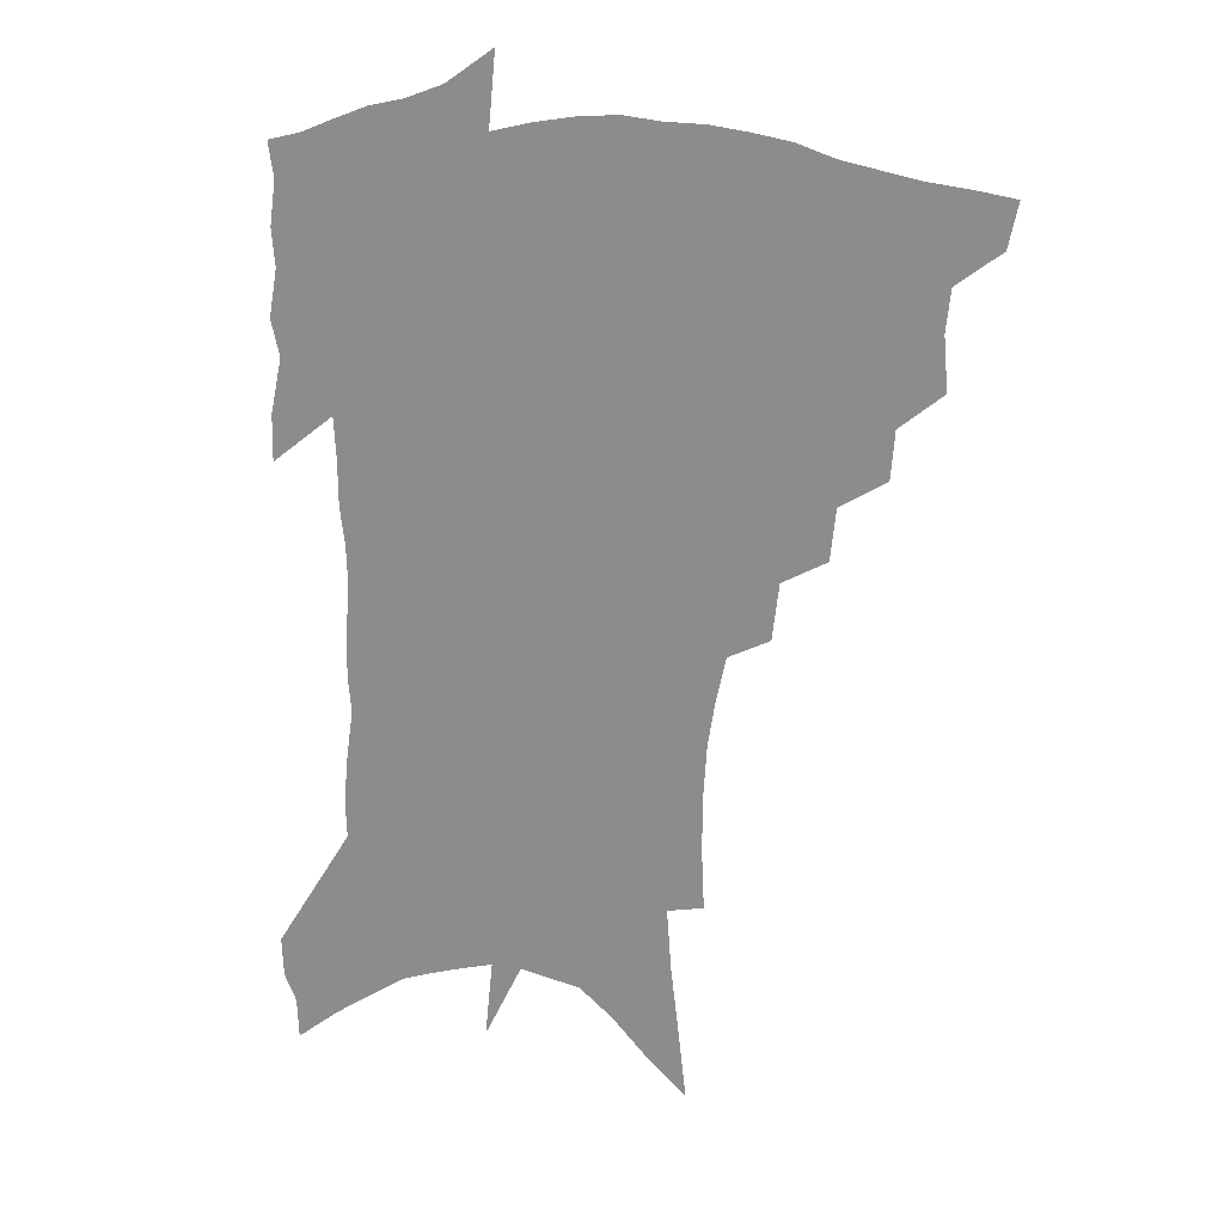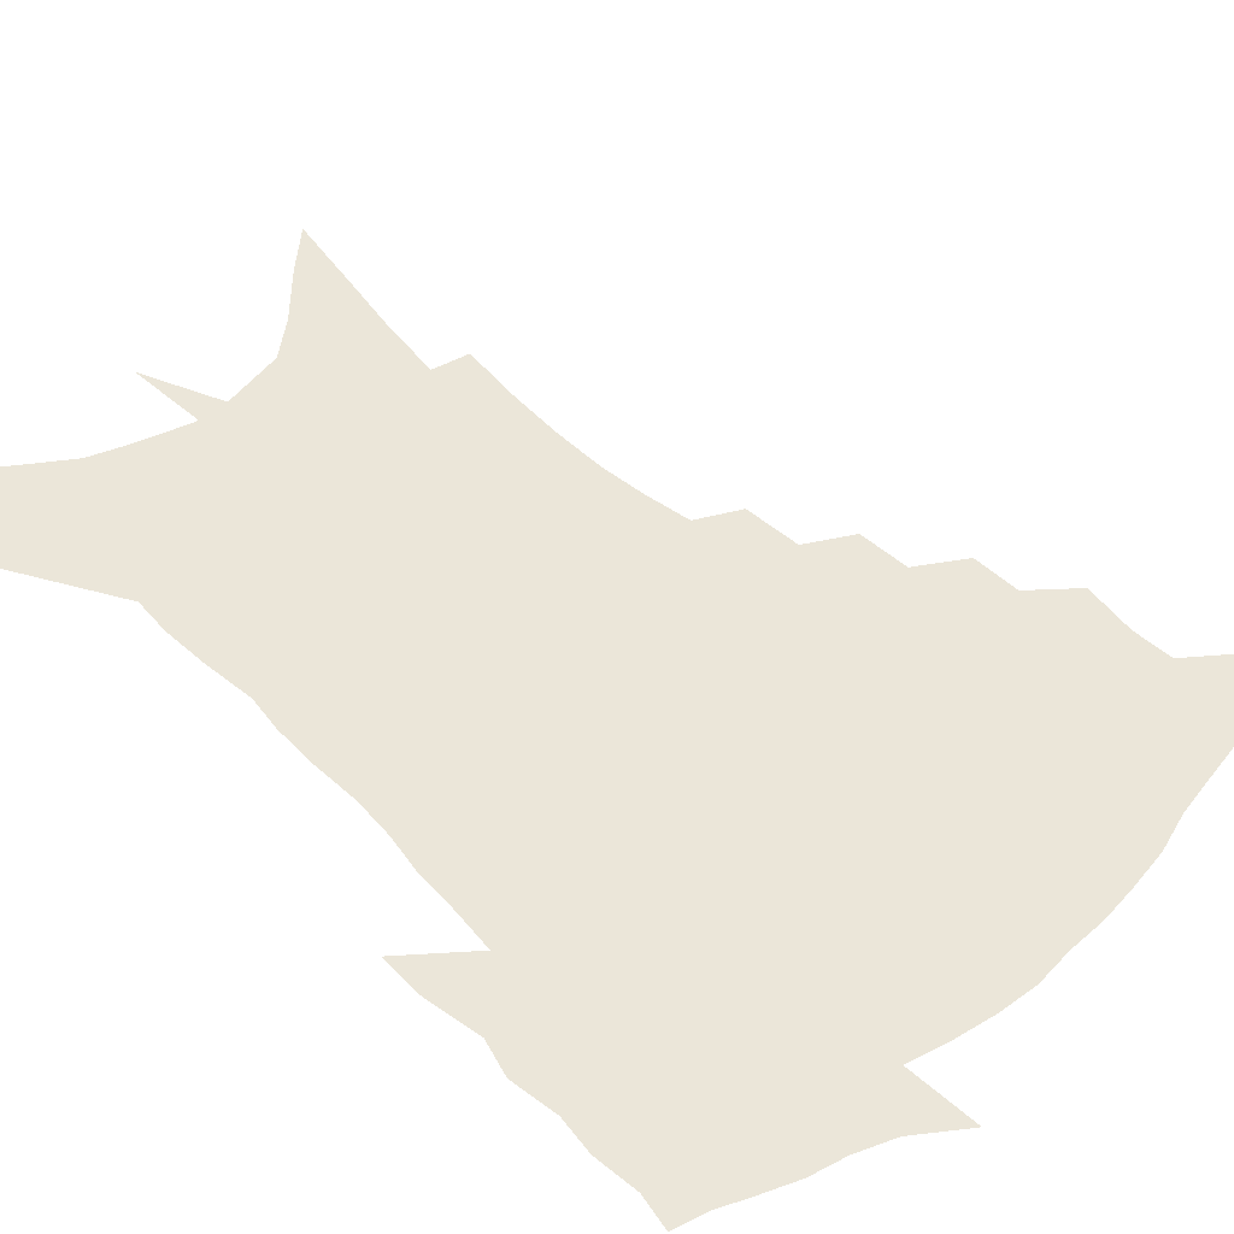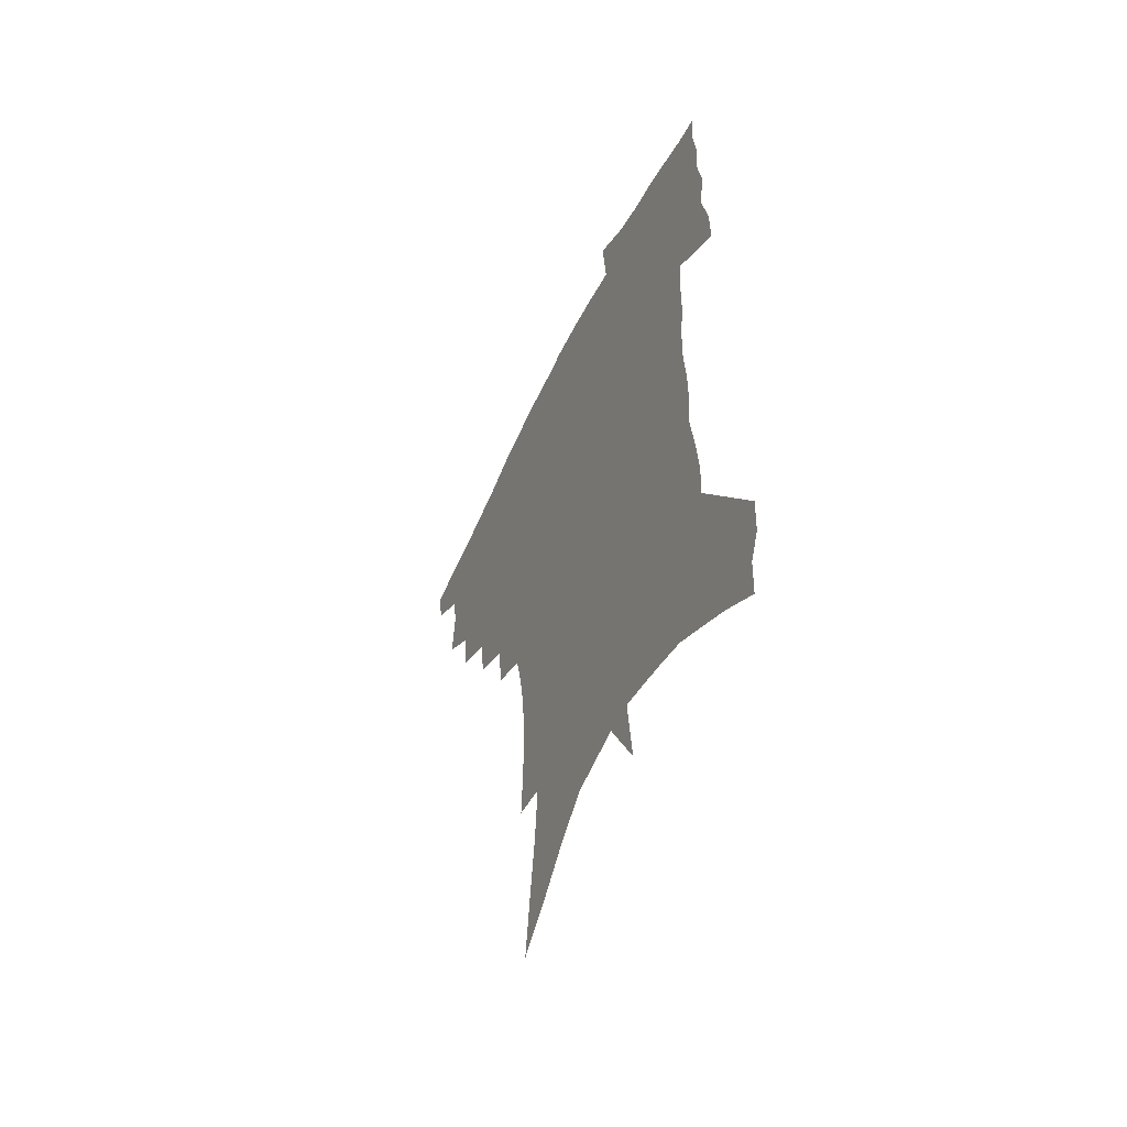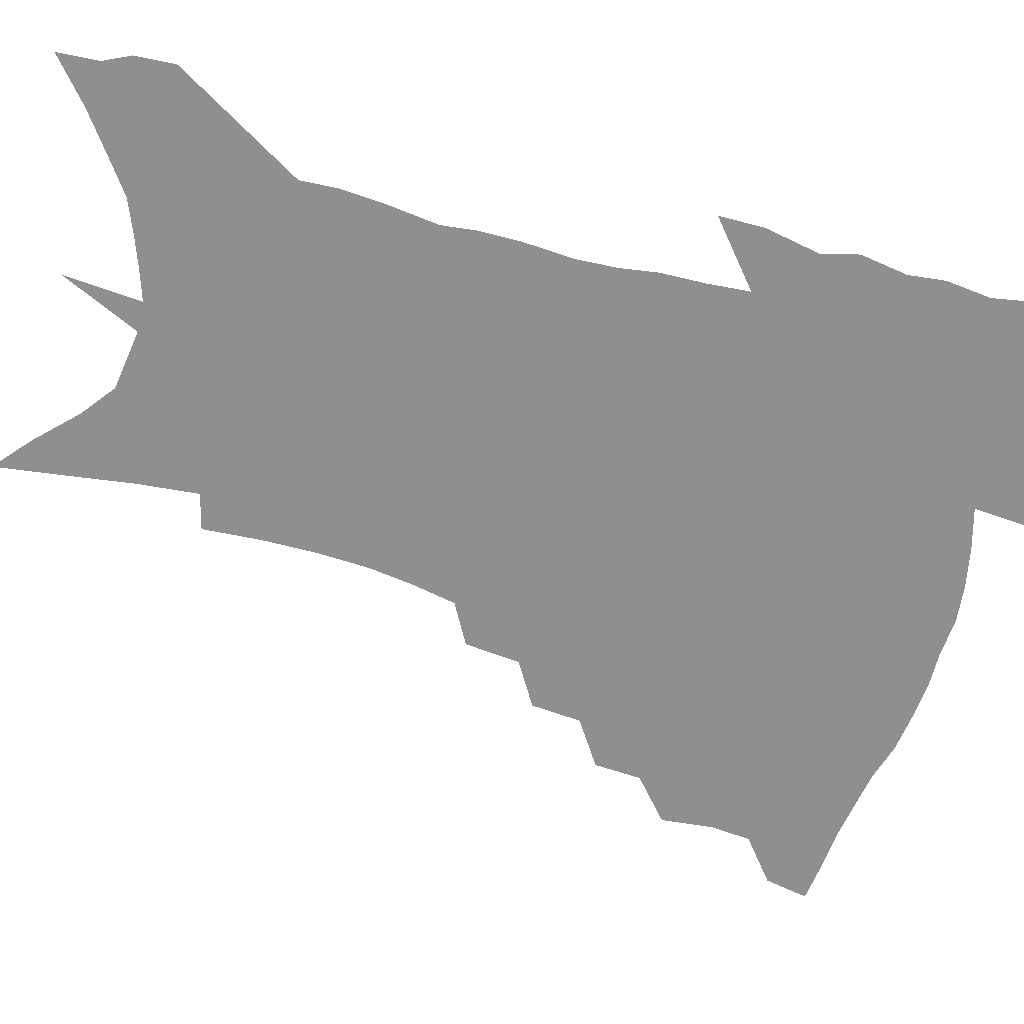
<metadata>
{"format":"obj","ext":"obj","renderer":"f3d","projection":"perspective","resolution":1024,"background":"white","views":[{"elev":20.8,"azim":-161.0,"up":"+Y"},{"elev":55.2,"azim":137.7,"up":"+Z"},{"elev":-56.6,"azim":65.0,"up":"+Y"},{"elev":-65.1,"azim":75.8,"up":"+Z"}]}
</metadata>
<code>
v 458.3 440.4 0
v 454.8 456.7 0
v 474.8 393 0
v 476.4 412.6 0
v 474.7 427.8 0
v 472.9 442.2 0
v 469.4 458.8 0
v 492.2 361.9 0
v 490.8 379.7 0
v 493.2 400.7 0
v 491.4 415.8 0
v 489.4 430.5 0
v 486.8 445.3 0
v 484.4 460.3 0
v 511.5 332.1 0
v 509.5 351.1 0
v 510 372.3 0
v 510 389.9 0
v 508.4 404.7 0
v 506.5 418.8 0
v 504.7 432.8 0
v 502.6 446.6 0
v 498.8 462.9 0
v 530.7 301.7 0
v 528.1 322.6 0
v 527.1 344 0
v 525.1 360.1 0
v 525.5 379.4 0
v 523.3 392.3 0
v 522.2 407.2 0
v 520.6 421.1 0
v 518.6 435 0
v 516.3 449.1 0
v 513 465.6 0
v 553.1 197.2 0
v 554.1 219.5 0
v 553.9 240.1 0
v 552.7 259.6 0
v 549.9 276.9 0
v 546.3 293.5 0
v 543.6 313.5 0
v 541.6 332 0
v 540.8 351 0
v 539.2 366.1 0
v 538.4 381.6 0
v 537.3 395.7 0
v 535.9 409.4 0
v 534.4 423.1 0
v 532.5 437.2 0
v 530.2 451.9 0
v 527.2 470.1 0
v 559 119.2 0
v 561.9 144.9 0
v 565 170.8 0
v 566.7 193.9 0
v 566.6 213.5 0
v 566.1 233.3 0
v 564.8 251.3 0
v 562.7 267.8 0
v 560.1 283.8 0
v 557.7 302.5 0
v 555.6 320 0
v 554.3 338.2 0
v 553 353.4 0
v 552.2 369.4 0
v 552.1 385.4 0
v 550.6 398 0
v 550.5 412 0
v 548.4 425 0
v 547 438.6 0
v 544.4 454.3 0
v 541.4 472.3 0
v 572.8 131.6 0
v 577.3 162.8 0
v 577.9 183.5 0
v 578.5 205.2 0
v 577 220.4 0
v 576.8 242.4 0
v 575.3 260.3 0
v 573.7 278.5 0
v 570.8 290.6 0
v 568.9 308.6 0
v 567.4 325.9 0
v 566.1 340.5 0
v 565.8 358.6 0
v 564.8 372.4 0
v 564.4 386.9 0
v 563.1 399 0
v 563.2 413.2 0
v 562 426.1 0
v 560.8 439.6 0
v 559 454.6 0
v 555.8 474 0
v 587.1 146.5 0
v 589.3 172 0
v 589.7 193.6 0
v 588.9 211.5 0
v 588 229.9 0
v 586.9 247.8 0
v 585.4 265.4 0
v 583.7 282.1 0
v 581.7 296.9 0
v 580 313.5 0
v 578.7 326.3 0
v 578.1 345.1 0
v 577.5 360.2 0
v 576.8 373.4 0
v 576.6 388.3 0
v 576.5 401.5 0
v 576 414.2 0
v 575 427.3 0
v 574.5 440.4 0
v 573.5 454.2 0
v 570.3 474 0
v 599.9 156.8 0
v 600.5 179 0
v 599.9 196.7 0
v 599 214.2 0
v 597.9 230.4 0
v 596.7 250.1 0
v 595.5 267.3 0
v 593.9 285.4 0
v 592.3 299.7 0
v 591 314.4 0
v 590 330 0
v 589.7 347.9 0
v 589.3 362.6 0
v 589 375.5 0
v 588.8 388.4 0
v 589 402.3 0
v 588.7 414.9 0
v 588.8 427.7 0
v 588.4 440.6 0
v 587 455.5 0
v 584.5 475.3 0
v 611.4 158.7 0
v 611.1 180.2 0
v 610.2 199.9 0
v 609.1 216.8 0
v 608.1 234.9 0
v 607 249 0
v 605.5 267.7 0
v 604.1 287.8 0
v 602.9 302 0
v 601.9 316.6 0
v 601.3 333.4 0
v 600.9 348.5 0
v 600.8 361.6 0
v 600.7 375.9 0
v 601 389.9 0
v 601.3 402.7 0
v 601.5 415.2 0
v 601.9 427.8 0
v 601.5 441.2 0
v 600.6 456.4 0
v 599.2 474 0
v 622.8 160.6 0
v 621.6 182.8 0
v 620.5 201.3 0
v 619.2 220.7 0
v 618.1 236.4 0
v 617 252.2 0
v 615.9 266.9 0
v 614.3 288.1 0
v 613.4 303.5 0
v 612.7 318.5 0
v 612.3 333.9 0
v 612 349.4 0
v 612.1 361.8 0
v 612.4 377.6 0
v 612.7 389.9 0
v 613.3 403.5 0
v 614 415.1 0
v 614.8 427.4 0
v 615 440.7 0
v 614.8 455.2 0
v 614.3 471.3 0
v 637.2 131 0
v 634.2 160.4 0
v 632.6 180.6 0
v 630.9 201 0
v 629.5 219.7 0
v 628.1 237.8 0
v 627 254.1 0
v 626 268.9 0
v 624.6 288.2 0
v 624.1 302.9 0
v 623.3 320.3 0
v 623.3 333.6 0
v 623.2 348 0
v 623.3 362.4 0
v 623.5 377.4 0
v 624.3 389.1 0
v 625 401.9 0
v 626 414.4 0
v 626.9 426.6 0
v 628.6 439 0
v 629.9 451.8 0
v 629.9 467.4 0
v 627.3 494.7 0
v 646.1 156.7 0
v 643.4 179.8 0
v 641.7 198.8 0
v 640.2 217 0
v 638.6 235.6 0
v 637.1 253.6 0
v 636.2 269 0
v 635 286.9 0
v 634.9 300.9 0
v 634.6 316.4 0
v 634.6 330.8 0
v 634.8 345 0
v 634.5 361.3 0
v 634.9 375.1 0
v 635.7 387.6 0
v 636.9 399.5 0
v 637.8 413.2 0
v 639.2 424.9 0
v 641.1 437.8 0
v 642.6 450.2 0
v 644.1 463.9 0
v 645.3 481.9 0
v 658.1 152.6 0
v 655.2 174.8 0
v 653.2 194.4 0
v 650.7 214.8 0
v 649.5 231.6 0
v 647.6 250.8 0
v 646.8 266.5 0
v 646.4 282 0
v 646 297.6 0
v 646 312.3 0
v 646.2 326.6 0
v 646.5 341.3 0
v 646.1 358.1 0
v 646.4 372.5 0
v 647.4 385.5 0
v 648.4 399.6 0
v 649.6 411.8 0
v 651.3 424.2 0
v 653 436.1 0
v 655.1 448 0
v 657.3 460.9 0
v 659.5 476.5 0
v 670.2 147.9 0
v 667.3 169.3 0
v 665.7 187.7 0
v 662.9 208 0
v 660.8 227.1 0
v 659.2 244.9 0
v 658.6 260.5 0
v 658 276.3 0
v 657.8 291.8 0
v 657.5 307.5 0
v 656.9 324.7 0
v 657.7 338.5 0
v 658.9 352.2 0
v 658.8 368 0
v 658.7 383.7 0
v 659.8 397 0
v 661.2 409.5 0
v 662.6 422.5 0
v 664.7 434 0
v 667.1 445.8 0
v 669.9 457.6 0
v 672.6 473.3 0
v 684 138.5 0
v 680.8 160.3 0
v 681.1 175.4 0
v 676.1 199.8 0
v 674 218 0
v 672.7 235.2 0
v 670.7 253.4 0
v 670 269.4 0
v 671.1 283 0
v 669.8 300.9 0
v 670.3 315.9 0
v 671.3 330.2 0
v 671.9 345.6 0
v 671.4 362.5 0
v 671 378.9 0
v 672.5 392.3 0
v 672.7 406.9 0
v 674.4 419.2 0
v 676 432 0
v 678.7 443.1 0
v 681.7 454.4 0
v 685.4 468.2 0
v 698.3 128.4 0
v 696.6 147.5 0
v 697.1 162.7 0
v 697.1 178.7 0
v 690.6 203.6 0
v 691.1 217.6 0
v 689.6 235.1 0
v 686.9 254.2 0
v 688.2 267.6 0
v 687.9 283.9 0
v 686.4 302.3 0
v 686.9 317.9 0
v 688.8 332.2 0
v 689 349.1 0
v 689.9 365.1 0
v 687.6 383.9 0
v 687.1 399.9 0
v 686.3 415.5 0
v 687.9 428.2 0
v 689.7 440.3 0
v 693.7 451.2 0
v 697.9 463 0
v 714.2 115.4 0
v 714.8 130.8 0
v 719.3 140.9 0
v 720 155.9 0
v 713.6 346 0
v 713.4 363.3 0
v 709 384.3 0
v 712.2 397.9 0
v 709.1 415.9 0
v 710.4 429.9 0
v 708.1 446.7 0
v 710.2 459.8 0
v 721 496 0
f 5 6 1
f 1 6 2
f 6 7 2
f 9 10 3
f 3 10 4
f 10 11 4
f 4 11 5
f 11 12 5
f 5 12 6
f 12 13 6
f 6 13 7
f 13 14 7
f 16 17 8
f 8 17 9
f 17 18 9
f 9 18 10
f 18 19 10
f 10 19 11
f 19 20 11
f 11 20 12
f 20 21 12
f 12 21 13
f 21 22 13
f 13 22 14
f 22 23 14
f 25 26 15
f 15 26 16
f 26 27 16
f 16 27 17
f 27 28 17
f 17 28 18
f 28 29 18
f 18 29 19
f 29 30 19
f 19 30 20
f 30 31 20
f 20 31 21
f 31 32 21
f 21 32 22
f 32 33 22
f 22 33 23
f 33 34 23
f 40 41 24
f 24 41 25
f 41 42 25
f 25 42 26
f 42 43 26
f 26 43 27
f 43 44 27
f 27 44 28
f 44 45 28
f 28 45 29
f 45 46 29
f 29 46 30
f 46 47 30
f 30 47 31
f 47 48 31
f 31 48 32
f 48 49 32
f 32 49 33
f 49 50 33
f 33 50 34
f 50 51 34
f 55 56 35
f 35 56 36
f 56 57 36
f 36 57 37
f 57 58 37
f 37 58 38
f 58 59 38
f 38 59 39
f 59 60 39
f 39 60 40
f 60 61 40
f 40 61 41
f 61 62 41
f 41 62 42
f 62 63 42
f 42 63 43
f 63 64 43
f 43 64 44
f 64 65 44
f 44 65 45
f 65 66 45
f 45 66 46
f 66 67 46
f 46 67 47
f 67 68 47
f 47 68 48
f 68 69 48
f 48 69 49
f 69 70 49
f 49 70 50
f 70 71 50
f 50 71 51
f 71 72 51
f 52 73 53
f 73 74 53
f 53 74 54
f 74 75 54
f 54 75 55
f 75 76 55
f 55 76 56
f 76 77 56
f 56 77 57
f 77 78 57
f 57 78 58
f 78 79 58
f 58 79 59
f 79 80 59
f 59 80 60
f 80 81 60
f 60 81 61
f 81 82 61
f 61 82 62
f 82 83 62
f 62 83 63
f 83 84 63
f 63 84 64
f 84 85 64
f 64 85 65
f 85 86 65
f 65 86 66
f 86 87 66
f 66 87 67
f 87 88 67
f 67 88 68
f 88 89 68
f 68 89 69
f 89 90 69
f 69 90 70
f 90 91 70
f 70 91 71
f 91 92 71
f 71 92 72
f 92 93 72
f 73 94 74
f 94 95 74
f 74 95 75
f 95 96 75
f 75 96 76
f 96 97 76
f 76 97 77
f 97 98 77
f 77 98 78
f 98 99 78
f 78 99 79
f 99 100 79
f 79 100 80
f 100 101 80
f 80 101 81
f 101 102 81
f 81 102 82
f 102 103 82
f 82 103 83
f 103 104 83
f 83 104 84
f 104 105 84
f 84 105 85
f 105 106 85
f 85 106 86
f 106 107 86
f 86 107 87
f 107 108 87
f 87 108 88
f 108 109 88
f 88 109 89
f 109 110 89
f 89 110 90
f 110 111 90
f 90 111 91
f 111 112 91
f 91 112 92
f 112 113 92
f 92 113 93
f 113 114 93
f 94 115 95
f 115 116 95
f 95 116 96
f 116 117 96
f 96 117 97
f 117 118 97
f 97 118 98
f 118 119 98
f 98 119 99
f 119 120 99
f 99 120 100
f 120 121 100
f 100 121 101
f 121 122 101
f 101 122 102
f 122 123 102
f 102 123 103
f 123 124 103
f 103 124 104
f 124 125 104
f 104 125 105
f 125 126 105
f 105 126 106
f 126 127 106
f 106 127 107
f 127 128 107
f 107 128 108
f 128 129 108
f 108 129 109
f 129 130 109
f 109 130 110
f 130 131 110
f 110 131 111
f 131 132 111
f 111 132 112
f 132 133 112
f 112 133 113
f 133 134 113
f 113 134 114
f 134 135 114
f 115 136 116
f 136 137 116
f 116 137 117
f 137 138 117
f 117 138 118
f 138 139 118
f 118 139 119
f 139 140 119
f 119 140 120
f 140 141 120
f 120 141 121
f 141 142 121
f 121 142 122
f 142 143 122
f 122 143 123
f 143 144 123
f 123 144 124
f 144 145 124
f 124 145 125
f 145 146 125
f 125 146 126
f 146 147 126
f 126 147 127
f 147 148 127
f 127 148 128
f 148 149 128
f 128 149 129
f 149 150 129
f 129 150 130
f 150 151 130
f 130 151 131
f 151 152 131
f 131 152 132
f 152 153 132
f 132 153 133
f 153 154 133
f 133 154 134
f 154 155 134
f 134 155 135
f 155 156 135
f 136 157 137
f 157 158 137
f 137 158 138
f 158 159 138
f 138 159 139
f 159 160 139
f 139 160 140
f 160 161 140
f 140 161 141
f 161 162 141
f 141 162 142
f 162 163 142
f 142 163 143
f 163 164 143
f 143 164 144
f 164 165 144
f 144 165 145
f 165 166 145
f 145 166 146
f 166 167 146
f 146 167 147
f 167 168 147
f 147 168 148
f 168 169 148
f 148 169 149
f 169 170 149
f 149 170 150
f 170 171 150
f 150 171 151
f 171 172 151
f 151 172 152
f 172 173 152
f 152 173 153
f 173 174 153
f 153 174 154
f 174 175 154
f 154 175 155
f 175 176 155
f 155 176 156
f 176 177 156
f 178 179 157
f 157 179 158
f 179 180 158
f 158 180 159
f 180 181 159
f 159 181 160
f 181 182 160
f 160 182 161
f 182 183 161
f 161 183 162
f 183 184 162
f 162 184 163
f 184 185 163
f 163 185 164
f 185 186 164
f 164 186 165
f 186 187 165
f 165 187 166
f 187 188 166
f 166 188 167
f 188 189 167
f 167 189 168
f 189 190 168
f 168 190 169
f 190 191 169
f 169 191 170
f 191 192 170
f 170 192 171
f 192 193 171
f 171 193 172
f 193 194 172
f 172 194 173
f 194 195 173
f 173 195 174
f 195 196 174
f 174 196 175
f 196 197 175
f 175 197 176
f 197 198 176
f 176 198 177
f 198 199 177
f 179 201 180
f 201 202 180
f 180 202 181
f 202 203 181
f 181 203 182
f 203 204 182
f 182 204 183
f 204 205 183
f 183 205 184
f 205 206 184
f 184 206 185
f 206 207 185
f 185 207 186
f 207 208 186
f 186 208 187
f 208 209 187
f 187 209 188
f 209 210 188
f 188 210 189
f 210 211 189
f 189 211 190
f 211 212 190
f 190 212 191
f 212 213 191
f 191 213 192
f 213 214 192
f 192 214 193
f 214 215 193
f 193 215 194
f 215 216 194
f 194 216 195
f 216 217 195
f 195 217 196
f 217 218 196
f 196 218 197
f 218 219 197
f 197 219 198
f 219 220 198
f 198 220 199
f 220 221 199
f 199 221 200
f 221 222 200
f 201 223 202
f 223 224 202
f 202 224 203
f 224 225 203
f 203 225 204
f 225 226 204
f 204 226 205
f 226 227 205
f 205 227 206
f 227 228 206
f 206 228 207
f 228 229 207
f 207 229 208
f 229 230 208
f 208 230 209
f 230 231 209
f 209 231 210
f 231 232 210
f 210 232 211
f 232 233 211
f 211 233 212
f 233 234 212
f 212 234 213
f 234 235 213
f 213 235 214
f 235 236 214
f 214 236 215
f 236 237 215
f 215 237 216
f 237 238 216
f 216 238 217
f 238 239 217
f 217 239 218
f 239 240 218
f 218 240 219
f 240 241 219
f 219 241 220
f 241 242 220
f 220 242 221
f 242 243 221
f 221 243 222
f 243 244 222
f 223 245 224
f 245 246 224
f 224 246 225
f 246 247 225
f 225 247 226
f 247 248 226
f 226 248 227
f 248 249 227
f 227 249 228
f 249 250 228
f 228 250 229
f 250 251 229
f 229 251 230
f 251 252 230
f 230 252 231
f 252 253 231
f 231 253 232
f 253 254 232
f 232 254 233
f 254 255 233
f 233 255 234
f 255 256 234
f 234 256 235
f 256 257 235
f 235 257 236
f 257 258 236
f 236 258 237
f 258 259 237
f 237 259 238
f 259 260 238
f 238 260 239
f 260 261 239
f 239 261 240
f 261 262 240
f 240 262 241
f 262 263 241
f 241 263 242
f 263 264 242
f 242 264 243
f 264 265 243
f 243 265 244
f 265 266 244
f 245 267 246
f 267 268 246
f 246 268 247
f 268 269 247
f 247 269 248
f 269 270 248
f 248 270 249
f 270 271 249
f 249 271 250
f 271 272 250
f 250 272 251
f 272 273 251
f 251 273 252
f 273 274 252
f 252 274 253
f 274 275 253
f 253 275 254
f 275 276 254
f 254 276 255
f 276 277 255
f 255 277 256
f 277 278 256
f 256 278 257
f 278 279 257
f 257 279 258
f 279 280 258
f 258 280 259
f 280 281 259
f 259 281 260
f 281 282 260
f 260 282 261
f 282 283 261
f 261 283 262
f 283 284 262
f 262 284 263
f 284 285 263
f 263 285 264
f 285 286 264
f 264 286 265
f 286 287 265
f 265 287 266
f 287 288 266
f 267 289 268
f 289 290 268
f 268 290 269
f 290 291 269
f 269 291 270
f 291 292 270
f 270 292 271
f 292 293 271
f 271 293 272
f 293 294 272
f 272 294 273
f 294 295 273
f 273 295 274
f 295 296 274
f 274 296 275
f 296 297 275
f 275 297 276
f 297 298 276
f 276 298 277
f 298 299 277
f 277 299 278
f 299 300 278
f 278 300 279
f 300 301 279
f 279 301 280
f 301 302 280
f 280 302 281
f 302 303 281
f 281 303 282
f 303 304 282
f 282 304 283
f 304 305 283
f 283 305 284
f 305 306 284
f 284 306 285
f 306 307 285
f 285 307 286
f 307 308 286
f 286 308 287
f 308 309 287
f 287 309 288
f 309 310 288
f 289 311 290
f 311 312 290
f 290 312 291
f 312 313 291
f 291 313 292
f 313 314 292
f 292 314 293
f 303 315 304
f 315 316 304
f 304 316 305
f 316 317 305
f 305 317 306
f 317 318 306
f 306 318 307
f 318 319 307
f 307 319 308
f 319 320 308
f 308 320 309
f 320 321 309
f 309 321 310
f 321 322 310

</code>
